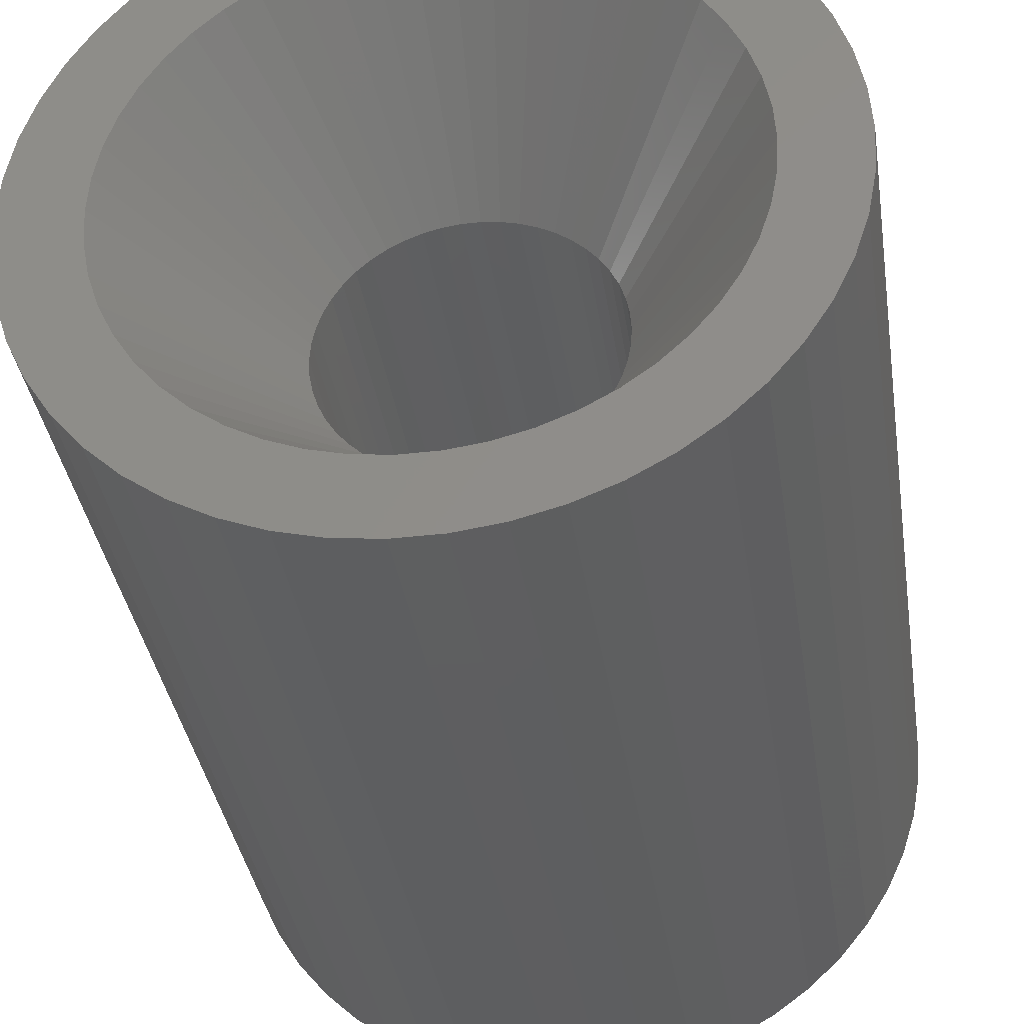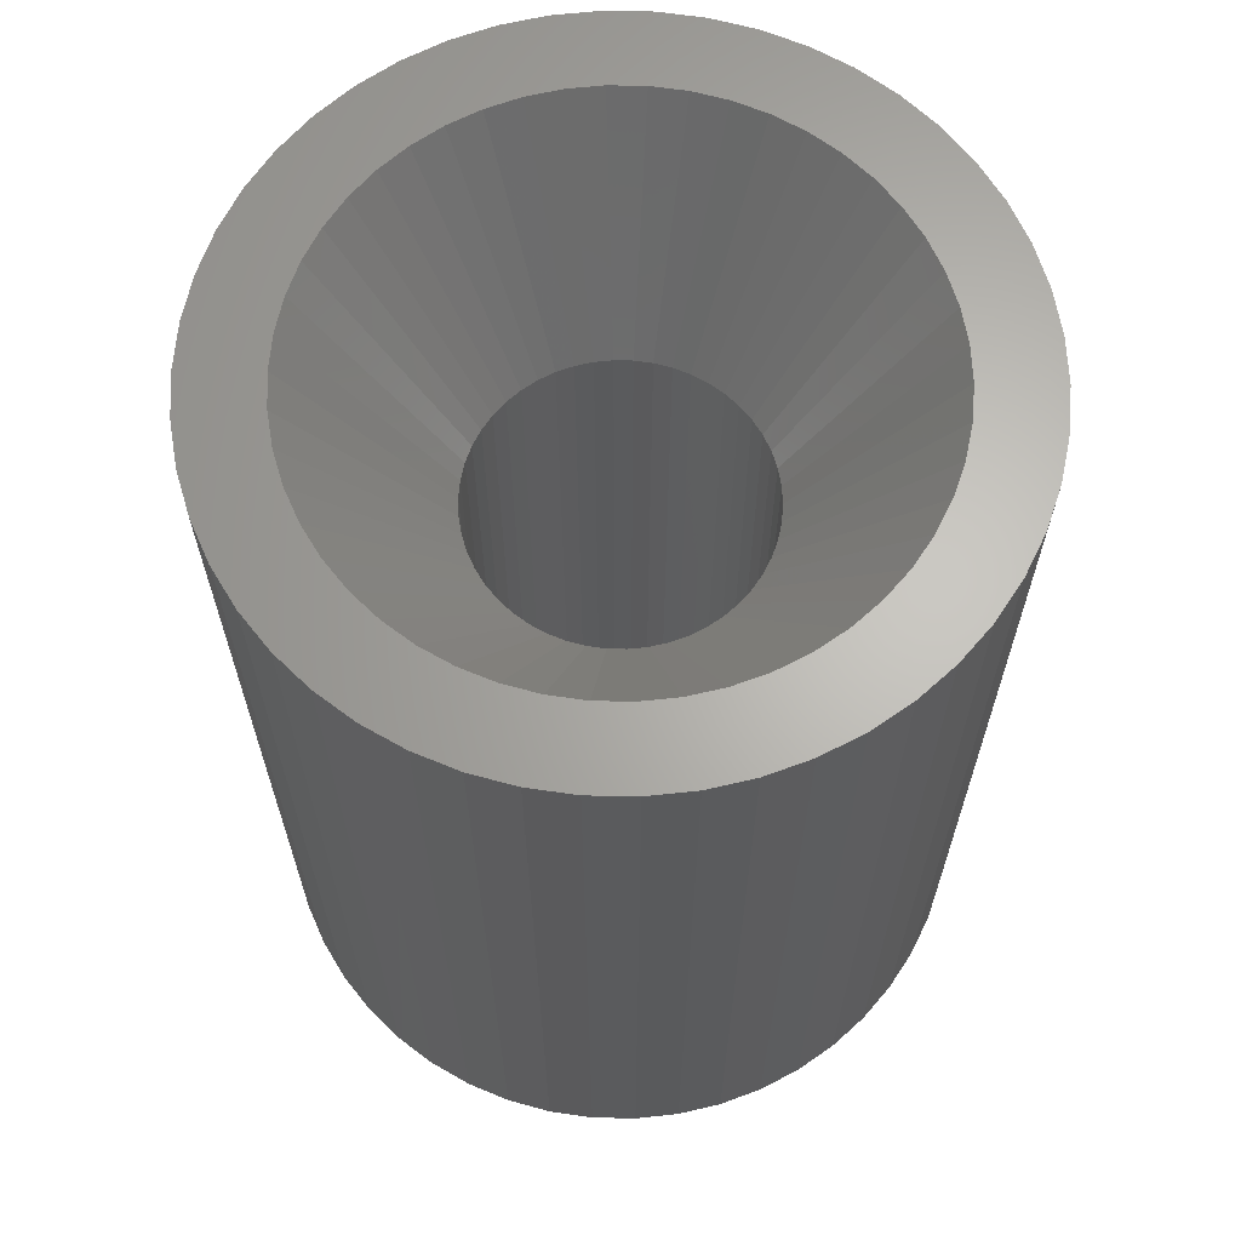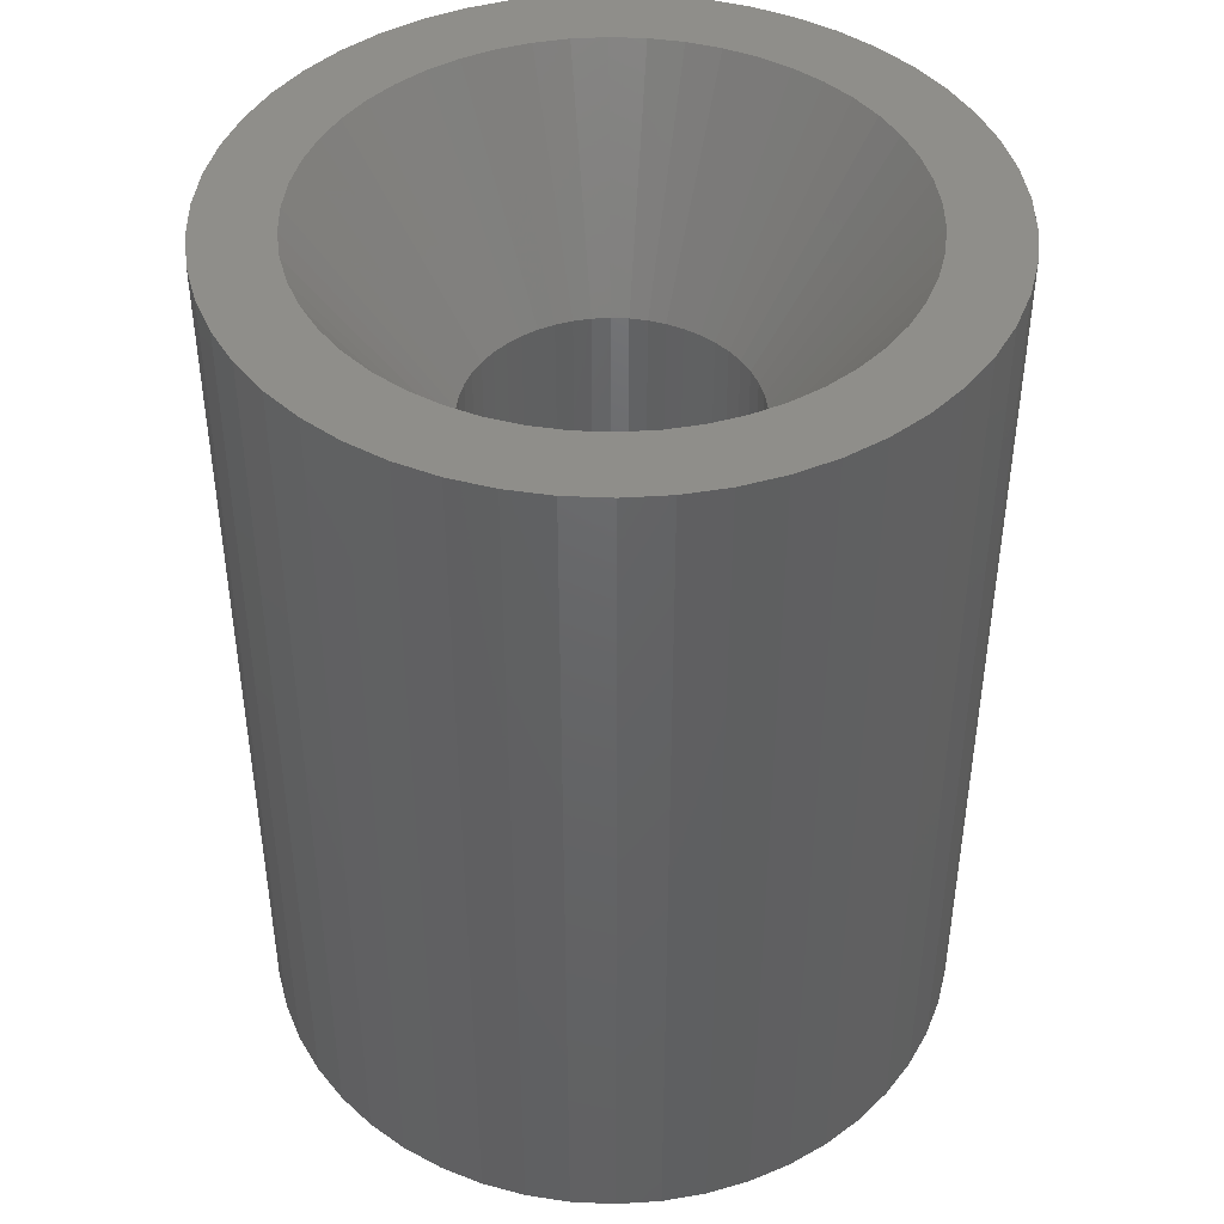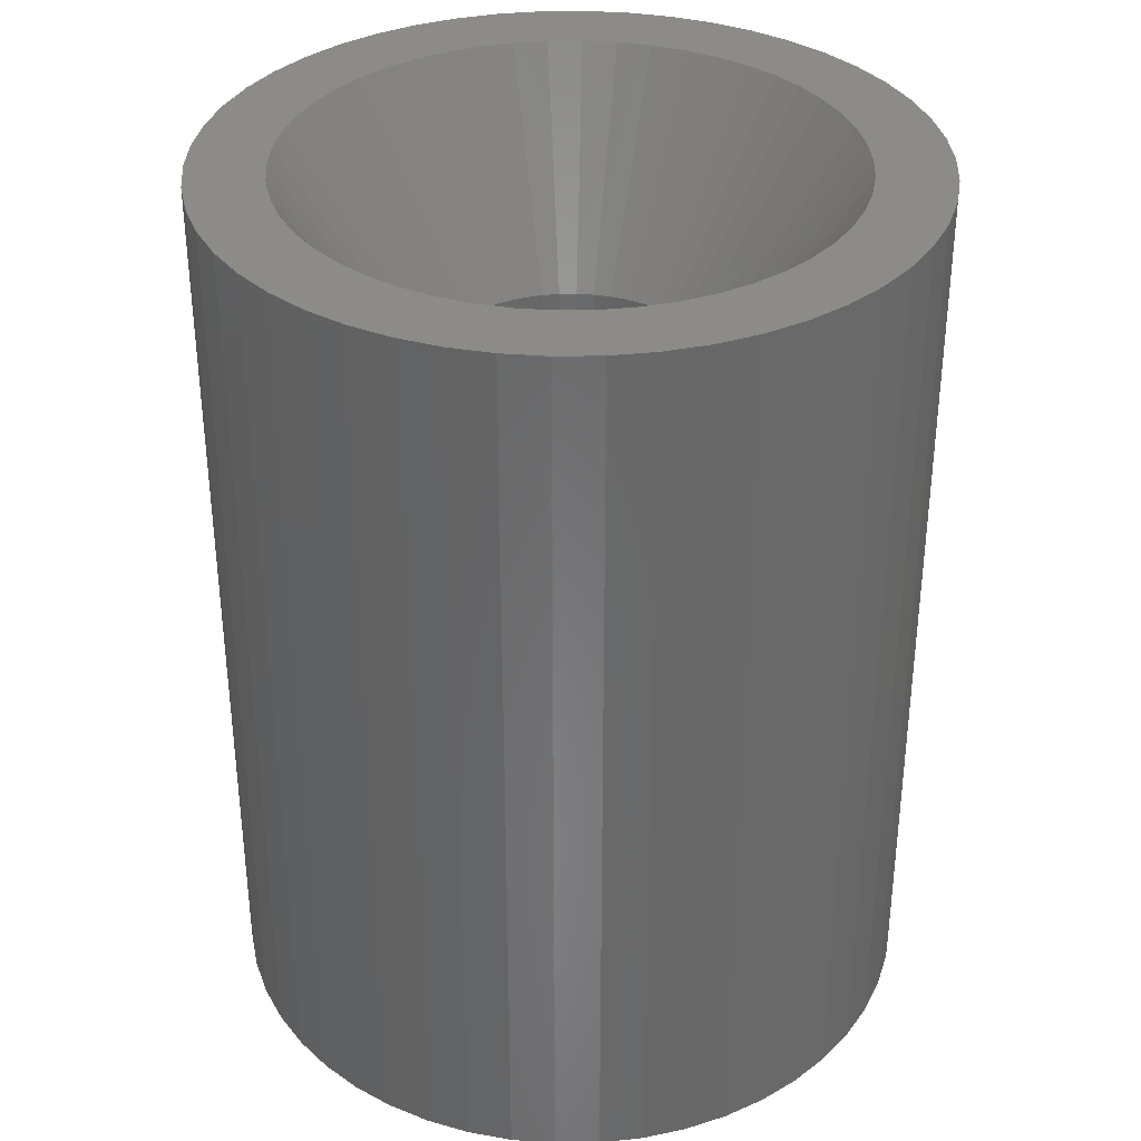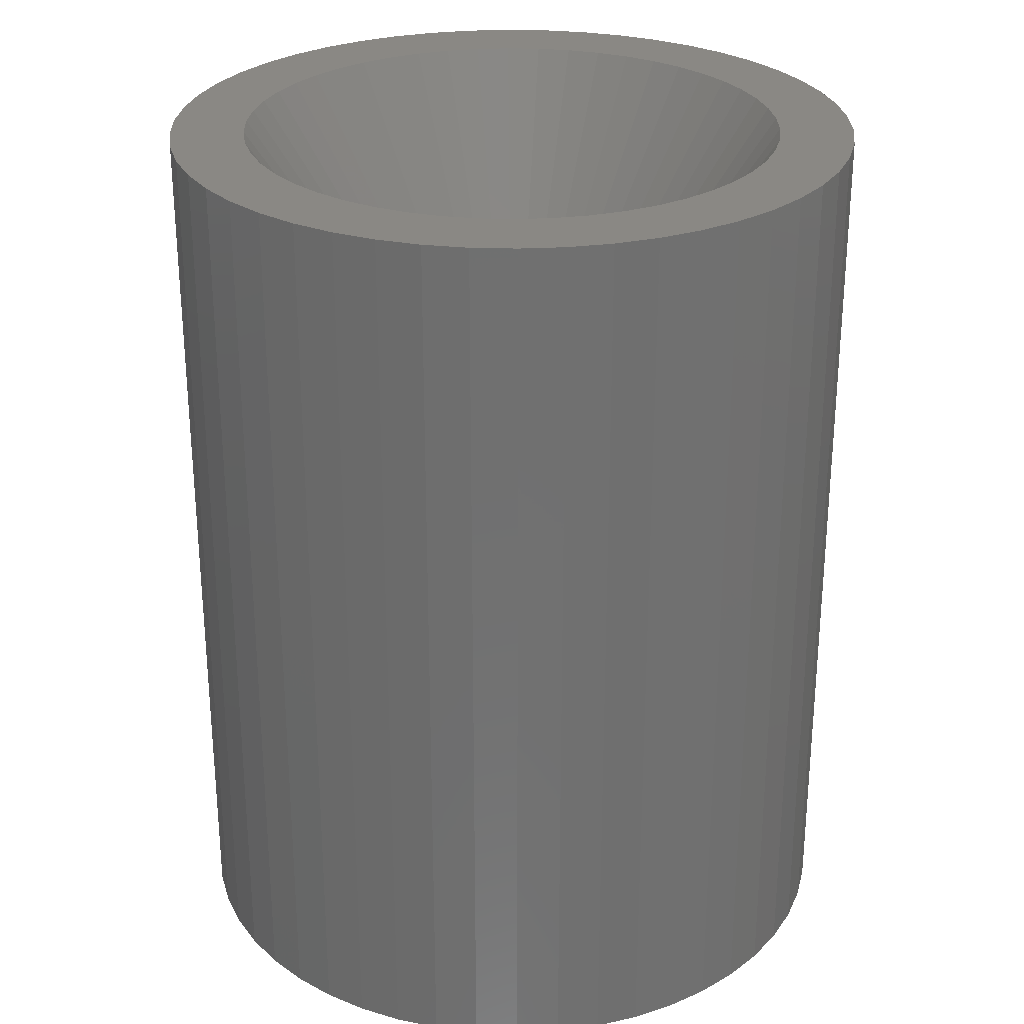
<metadata>
{"format":"stl","ext":"stl","renderer":"f3d","projection":"perspective","resolution":1024,"background":"white","views":[{"elev":-36.4,"azim":8.6,"up":"+Y"},{"elev":65.1,"azim":145.1,"up":"+Z"},{"elev":43.7,"azim":17.4,"up":"+Z"},{"elev":34.8,"azim":-94.7,"up":"+Z"},{"elev":27.7,"azim":-90.9,"up":"+Z"}]}
</metadata>
<code>
# stl→obj: 250 verts, 500 faces
v 5.5 0 0
v 7 0 0
v 6.945 0.8773 0
v 5.457 0.6893 0
v 6.78 1.741 0
v 6.945 -0.8773 0
v 5.327 1.368 0
v 6.508 2.577 0
v 5.457 -0.6893 0
v 5.114 2.025 0
v 6.134 3.372 0
v 6.78 -1.741 0
v 4.82 2.65 0
v 5.663 4.114 0
v 5.327 -1.368 0
v 6.508 -2.577 0
v 4.45 3.233 0
v 5.103 4.792 0
v 4.009 3.765 0
v 4.462 5.394 0
v 3.506 4.238 0
v 3.751 5.91 0
v 2.947 4.644 0
v 2.98 6.334 0
v 2.342 4.977 0
v 2.163 6.657 0
v 1.7 5.231 0
v 1.312 6.876 0
v 1.031 5.403 0
v 0.4395 6.986 0
v 0.3453 5.489 0
v -0.3453 5.489 0
v -0.4395 6.986 0
v -1.031 5.403 0
v -1.312 6.876 0
v -1.7 5.231 0
v -2.163 6.657 0
v -2.342 4.977 0
v -2.98 6.334 0
v -2.947 4.644 0
v -3.751 5.91 0
v -3.506 4.238 0
v -4.462 5.394 0
v -4.009 3.765 0
v -5.103 4.792 0
v -4.45 3.233 0
v -5.663 4.114 0
v -4.82 2.65 0
v -6.134 3.372 0
v -5.114 2.025 0
v -6.508 2.577 0
v -5.327 1.368 0
v 5.114 -2.025 0
v 6.134 -3.372 0
v 4.82 -2.65 0
v 5.663 -4.114 0
v 4.45 -3.233 0
v 5.103 -4.792 0
v 4.009 -3.765 0
v 4.462 -5.394 0
v 3.506 -4.238 0
v 3.751 -5.91 0
v 2.947 -4.644 0
v 2.98 -6.334 0
v 2.342 -4.977 0
v 2.163 -6.657 0
v 1.7 -5.231 0
v 1.312 -6.876 0
v 1.031 -5.403 0
v 0.4395 -6.986 0
v 0.3453 -5.489 0
v -0.3453 -5.489 0
v -0.4395 -6.986 0
v -1.031 -5.403 0
v -1.312 -6.876 0
v -1.7 -5.231 0
v -2.163 -6.657 0
v -2.342 -4.977 0
v -2.98 -6.334 0
v -2.947 -4.644 0
v -3.751 -5.91 0
v -3.506 -4.238 0
v -4.462 -5.394 0
v -4.009 -3.765 0
v -5.103 -4.792 0
v -4.45 -3.233 0
v -5.663 -4.114 0
v -4.82 -2.65 0
v -6.134 -3.372 0
v -5.114 -2.025 0
v -6.508 -2.577 0
v -5.327 -1.368 0
v -6.78 -1.741 0
v -5.457 -0.6893 0
v -6.945 -0.8773 0
v -5.5 0 0
v -6.78 1.741 0
v -5.457 0.6893 0
v -6.945 0.8773 0
v -7 0 0
v 2.75 0 -18
v 7 0 -18
v 6.945 -0.8773 -18
v 2.728 -0.3447 -18
v 6.78 -1.741 -18
v 6.945 0.8773 -18
v 2.664 -0.6839 -18
v 6.508 -2.577 -18
v 2.728 0.3447 -18
v 2.557 -1.012 -18
v 6.134 -3.372 -18
v 6.78 1.741 -18
v 2.41 -1.325 -18
v 5.663 -4.114 -18
v 2.664 0.6839 -18
v 2.225 -1.616 -18
v 5.103 -4.792 -18
v 6.508 2.577 -18
v 2.005 -1.883 -18
v 4.462 -5.394 -18
v 2.557 1.012 -18
v 1.753 -2.119 -18
v 3.751 -5.91 -18
v 6.134 3.372 -18
v 1.474 -2.322 -18
v 2.98 -6.334 -18
v 2.41 1.325 -18
v 5.663 4.114 -18
v 1.171 -2.488 -18
v 2.163 -6.657 -18
v 0.8498 -2.615 -18
v 1.312 -6.876 -18
v 0.5153 -2.701 -18
v 0.4395 -6.986 -18
v 0.1727 -2.745 -18
v -0.1727 -2.745 -18
v -0.4395 -6.986 -18
v -0.5153 -2.701 -18
v -1.312 -6.876 -18
v -0.8498 -2.615 -18
v -2.163 -6.657 -18
v -1.171 -2.488 -18
v -2.98 -6.334 -18
v -1.474 -2.322 -18
v -3.751 -5.91 -18
v -1.753 -2.119 -18
v -4.462 -5.394 -18
v -2.005 -1.883 -18
v -5.103 -4.792 -18
v -2.225 -1.616 -18
v -5.663 -4.114 -18
v -2.41 -1.325 -18
v 2.225 1.616 -18
v 5.103 4.792 -18
v 2.005 1.883 -18
v 4.462 5.394 -18
v 1.753 2.119 -18
v 3.751 5.91 -18
v 1.474 2.322 -18
v 2.98 6.334 -18
v 1.171 2.488 -18
v 2.163 6.657 -18
v 0.8498 2.615 -18
v 1.312 6.876 -18
v 0.5153 2.701 -18
v 0.4395 6.986 -18
v 0.1727 2.745 -18
v -0.1727 2.745 -18
v -0.4395 6.986 -18
v -0.5153 2.701 -18
v -1.312 6.876 -18
v -0.8498 2.615 -18
v -2.163 6.657 -18
v -1.171 2.488 -18
v -2.98 6.334 -18
v -1.474 2.322 -18
v -3.751 5.91 -18
v -1.753 2.119 -18
v -4.462 5.394 -18
v -2.005 1.883 -18
v -5.103 4.792 -18
v -2.225 1.616 -18
v -5.663 4.114 -18
v -2.41 1.325 -18
v -6.134 3.372 -18
v -2.557 1.012 -18
v -6.508 2.577 -18
v -2.664 0.6839 -18
v -6.78 1.741 -18
v -2.728 0.3447 -18
v -6.945 0.8773 -18
v -2.75 0 -18
v -6.134 -3.372 -18
v -2.557 -1.012 -18
v -6.508 -2.577 -18
v -2.664 -0.6839 -18
v -6.78 -1.741 -18
v -2.728 -0.3447 -18
v -6.945 -0.8773 -18
v -7 0 -18
v 2.005 -1.883 -4.2
v 2.225 -1.616 -4.2
v 2.75 0 -4.2
v 2.728 0.3447 -4.2
v 2.728 -0.3447 -4.2
v -2.728 -0.3447 -4.2
v -0.5153 2.701 -4.2
v -0.1727 2.745 -4.2
v 0.5153 -2.701 -4.2
v 0.1727 -2.745 -4.2
v 2.557 -1.012 -4.2
v 2.664 -0.6839 -4.2
v -1.474 -2.322 -4.2
v -1.753 -2.119 -4.2
v 1.171 -2.488 -4.2
v 0.8498 -2.615 -4.2
v 1.474 -2.322 -4.2
v -2.41 -1.325 -4.2
v -2.557 -1.012 -4.2
v -0.5153 -2.701 -4.2
v -0.8498 -2.615 -4.2
v -1.474 2.322 -4.2
v -0.8498 2.615 -4.2
v -2.005 1.883 -4.2
v -2.225 1.616 -4.2
v 2.41 -1.325 -4.2
v 1.753 -2.119 -4.2
v -2.664 -0.6839 -4.2
v -0.1727 -2.745 -4.2
v -1.171 -2.488 -4.2
v 1.753 2.119 -4.2
v 1.474 2.322 -4.2
v 0.1727 2.745 -4.2
v 2.225 1.616 -4.2
v -2.75 0 -4.2
v -1.753 2.119 -4.2
v -2.005 -1.883 -4.2
v -2.225 -1.616 -4.2
v 1.171 2.488 -4.2
v 2.005 1.883 -4.2
v 2.41 1.325 -4.2
v 2.557 1.012 -4.2
v -2.728 0.3447 -4.2
v -2.664 0.6839 -4.2
v -2.557 1.012 -4.2
v -1.171 2.488 -4.2
v -2.41 1.325 -4.2
v 0.8498 2.615 -4.2
v 0.5153 2.701 -4.2
v 2.664 0.6839 -4.2
f 1 2 3
f 4 3 5
f 2 1 6
f 7 5 8
f 9 6 1
f 10 8 11
f 6 9 12
f 13 11 14
f 15 12 9
f 12 15 16
f 3 4 1
f 5 7 4
f 8 10 7
f 17 14 18
f 11 13 10
f 19 18 20
f 14 17 13
f 18 19 17
f 21 20 22
f 20 21 19
f 23 22 24
f 22 23 21
f 24 25 23
f 26 25 24
f 26 27 25
f 28 27 26
f 28 29 27
f 30 29 28
f 30 31 29
f 30 32 31
f 33 32 30
f 33 34 32
f 35 34 33
f 35 36 34
f 37 36 35
f 37 38 36
f 39 38 37
f 38 39 40
f 41 40 39
f 40 41 42
f 43 42 41
f 42 43 44
f 45 44 43
f 44 45 46
f 47 46 45
f 46 47 48
f 49 48 47
f 48 49 50
f 50 51 52
f 51 50 49
f 53 16 15
f 16 53 54
f 55 54 53
f 54 55 56
f 57 56 55
f 56 57 58
f 59 58 57
f 58 59 60
f 61 60 59
f 60 61 62
f 63 62 61
f 62 63 64
f 65 64 63
f 65 66 64
f 67 66 65
f 67 68 66
f 69 68 67
f 69 70 68
f 71 70 69
f 72 70 71
f 72 73 70
f 74 73 72
f 74 75 73
f 76 75 74
f 76 77 75
f 78 77 76
f 79 78 80
f 78 79 77
f 81 80 82
f 80 81 79
f 83 82 84
f 85 84 86
f 82 83 81
f 87 86 88
f 84 85 83
f 89 88 90
f 91 90 92
f 93 92 94
f 86 87 85
f 95 94 96
f 97 52 51
f 52 97 98
f 88 89 87
f 99 98 97
f 90 91 89
f 98 99 96
f 92 93 91
f 100 96 99
f 94 95 93
f 96 100 95
f 101 102 103
f 104 103 105
f 102 101 106
f 107 105 108
f 109 106 101
f 110 108 111
f 106 109 112
f 113 111 114
f 115 112 109
f 116 114 117
f 112 115 118
f 119 117 120
f 121 118 115
f 122 120 123
f 118 121 124
f 125 123 126
f 127 124 121
f 124 127 128
f 103 104 101
f 105 107 104
f 108 110 107
f 111 113 110
f 114 116 113
f 129 126 130
f 117 119 116
f 120 122 119
f 123 125 122
f 131 130 132
f 126 129 125
f 130 131 129
f 132 133 131
f 134 133 132
f 134 135 133
f 134 136 135
f 137 136 134
f 137 138 136
f 139 138 137
f 138 139 140
f 141 140 139
f 140 141 142
f 143 142 141
f 142 143 144
f 145 144 143
f 144 145 146
f 147 146 145
f 146 147 148
f 149 148 147
f 148 149 150
f 150 151 152
f 151 150 149
f 153 128 127
f 128 153 154
f 155 154 153
f 154 155 156
f 157 156 155
f 156 157 158
f 159 158 157
f 158 159 160
f 161 160 159
f 160 161 162
f 163 162 161
f 162 163 164
f 165 164 163
f 165 166 164
f 167 166 165
f 168 166 167
f 168 169 166
f 170 169 168
f 171 170 172
f 173 172 174
f 170 171 169
f 175 174 176
f 177 176 178
f 179 178 180
f 172 173 171
f 181 180 182
f 183 182 184
f 185 184 186
f 187 186 188
f 189 188 190
f 174 175 173
f 191 190 192
f 193 152 151
f 152 193 194
f 176 177 175
f 195 194 193
f 178 179 177
f 194 195 196
f 180 181 179
f 197 196 195
f 182 183 181
f 196 197 198
f 184 185 183
f 199 198 197
f 186 187 185
f 198 199 192
f 188 189 187
f 200 192 199
f 190 191 189
f 192 200 191
f 201 57 202
f 57 201 59
f 1 4 203
f 203 4 204
f 9 203 205
f 92 206 94
f 207 32 34
f 32 207 208
f 209 71 69
f 71 209 210
f 211 15 212
f 15 211 53
f 9 1 203
f 213 214 82
f 57 55 202
f 65 215 216
f 65 63 217
f 90 218 219
f 218 90 88
f 220 221 74
f 74 221 76
f 222 38 40
f 223 34 36
f 46 224 44
f 224 46 225
f 15 9 205
f 226 53 211
f 53 226 55
f 61 201 227
f 61 59 201
f 92 219 228
f 219 92 90
f 76 221 78
f 220 72 229
f 72 220 74
f 230 213 78
f 231 21 232
f 208 31 32
f 31 208 233
f 13 17 234
f 223 207 34
f 94 235 96
f 224 236 42
f 222 40 42
f 225 46 48
f 15 205 212
f 55 226 202
f 63 61 217
f 61 227 217
f 65 217 215
f 69 67 216
f 67 65 216
f 69 216 209
f 82 237 84
f 86 238 88
f 228 206 92
f 78 213 80
f 80 213 82
f 210 72 71
f 72 210 229
f 232 25 239
f 240 21 231
f 241 10 13
f 10 241 242
f 4 7 204
f 223 36 38
f 243 52 98
f 243 244 52
f 52 245 50
f 245 52 244
f 224 42 44
f 222 246 38
f 246 223 38
f 236 222 42
f 50 247 48
f 247 50 245
f 238 218 88
f 214 237 82
f 86 237 238
f 237 86 84
f 221 230 78
f 25 27 248
f 27 29 248
f 23 25 232
f 21 23 232
f 248 29 249
f 241 13 234
f 242 7 10
f 7 242 250
f 204 7 250
f 235 98 96
f 235 243 98
f 247 225 48
f 239 25 248
f 249 31 233
f 31 249 29
f 206 235 94
f 19 21 240
f 240 17 19
f 17 240 234
f 101 204 109
f 204 101 203
f 235 190 243
f 190 235 192
f 168 233 208
f 233 168 167
f 135 229 210
f 229 135 136
f 157 240 231
f 240 157 155
f 180 236 224
f 236 180 178
f 174 223 246
f 223 174 172
f 113 211 110
f 211 113 226
f 121 241 127
f 241 121 242
f 163 239 248
f 239 163 161
f 159 231 232
f 231 159 157
f 245 184 247
f 184 245 186
f 225 180 224
f 180 225 182
f 176 246 222
f 246 176 174
f 172 207 223
f 207 172 170
f 107 205 104
f 205 107 212
f 129 216 215
f 216 129 131
f 115 242 121
f 242 115 250
f 109 250 115
f 250 109 204
f 153 240 155
f 240 153 234
f 127 234 153
f 234 127 241
f 165 248 249
f 248 165 163
f 167 249 233
f 249 167 165
f 161 232 239
f 232 161 159
f 247 182 225
f 182 247 184
f 244 186 245
f 186 244 188
f 243 188 244
f 188 243 190
f 178 222 236
f 222 178 176
f 170 208 207
f 208 170 168
f 104 203 101
f 203 104 205
f 119 202 116
f 202 119 201
f 218 194 219
f 194 218 152
f 237 150 238
f 150 237 148
f 125 215 217
f 215 125 129
f 110 212 107
f 212 110 211
f 116 226 113
f 226 116 202
f 228 198 206
f 198 228 196
f 206 192 235
f 192 206 198
f 219 196 228
f 196 219 194
f 122 217 227
f 217 122 125
f 131 209 216
f 209 131 133
f 133 210 209
f 210 133 135
f 136 220 229
f 220 136 138
f 138 221 220
f 221 138 140
f 238 152 218
f 152 238 150
f 119 227 201
f 227 119 122
f 146 237 214
f 237 146 148
f 142 213 230
f 213 142 144
f 144 214 213
f 214 144 146
f 140 230 221
f 230 140 142
f 2 106 3
f 106 2 102
f 200 99 191
f 99 200 100
f 166 33 30
f 33 166 169
f 137 70 73
f 70 137 134
f 154 20 18
f 20 154 156
f 179 45 43
f 45 179 181
f 173 39 37
f 39 173 175
f 8 124 11
f 124 8 118
f 3 112 5
f 112 3 106
f 160 26 24
f 26 160 162
f 158 24 22
f 24 158 160
f 187 49 185
f 49 187 51
f 189 51 187
f 51 189 97
f 171 37 35
f 37 171 173
f 5 118 8
f 118 5 112
f 14 154 18
f 154 14 128
f 11 128 14
f 128 11 124
f 162 28 26
f 28 162 164
f 164 30 28
f 30 164 166
f 156 22 20
f 22 156 158
f 185 47 183
f 47 185 49
f 183 45 181
f 45 183 47
f 191 97 189
f 97 191 99
f 175 41 39
f 41 175 177
f 177 43 41
f 43 177 179
f 169 35 33
f 35 169 171
f 6 102 2
f 102 6 103
f 54 108 16
f 108 54 111
f 149 83 85
f 83 149 147
f 193 91 195
f 91 193 89
f 151 89 193
f 89 151 87
f 126 62 64
f 62 126 123
f 16 105 12
f 105 16 108
f 149 87 151
f 87 149 85
f 195 93 197
f 93 195 91
f 120 58 60
f 58 120 117
f 130 64 66
f 64 130 126
f 132 66 68
f 66 132 130
f 134 68 70
f 68 134 132
f 12 103 6
f 103 12 105
f 56 111 54
f 111 56 114
f 58 114 56
f 114 58 117
f 143 77 79
f 77 143 141
f 147 81 83
f 81 147 145
f 141 75 77
f 75 141 139
f 197 95 199
f 95 197 93
f 199 100 200
f 100 199 95
f 123 60 62
f 60 123 120
f 145 79 81
f 79 145 143
f 139 73 75
f 73 139 137

</code>
